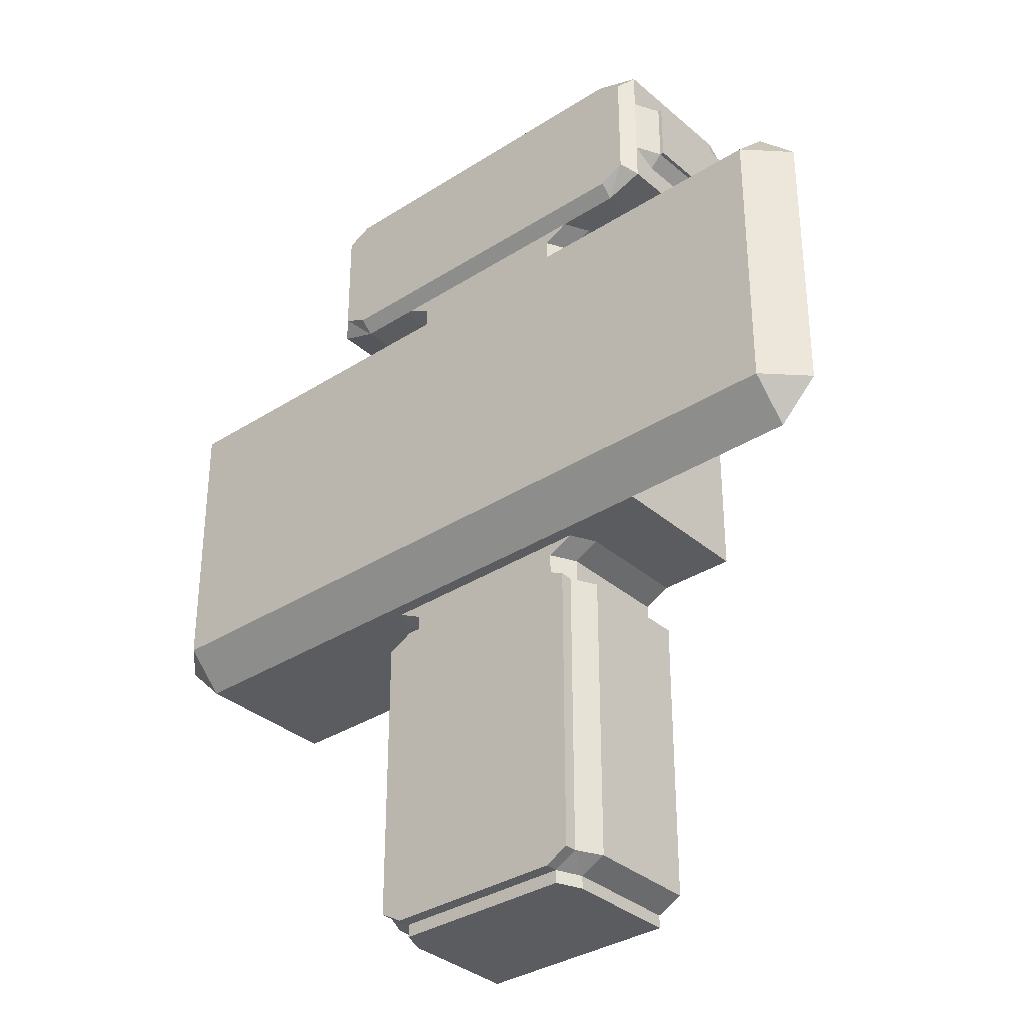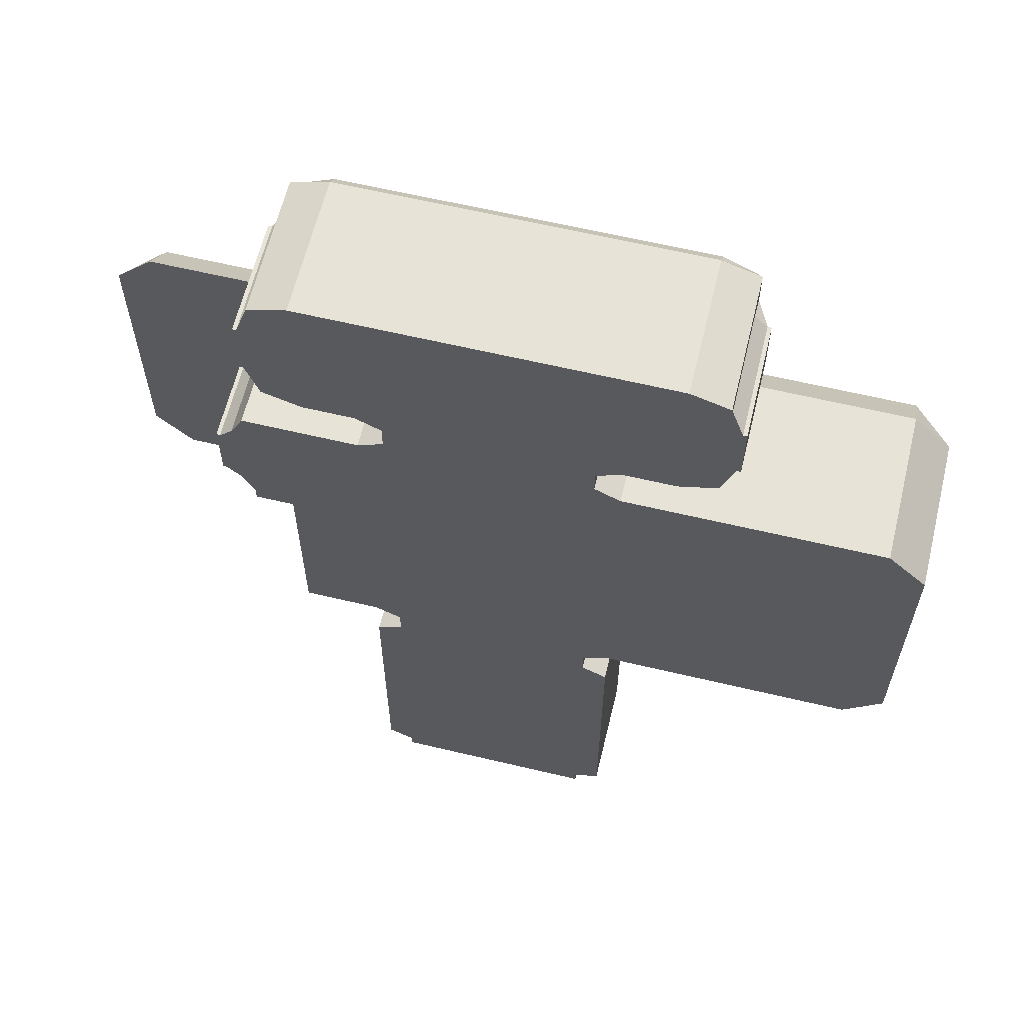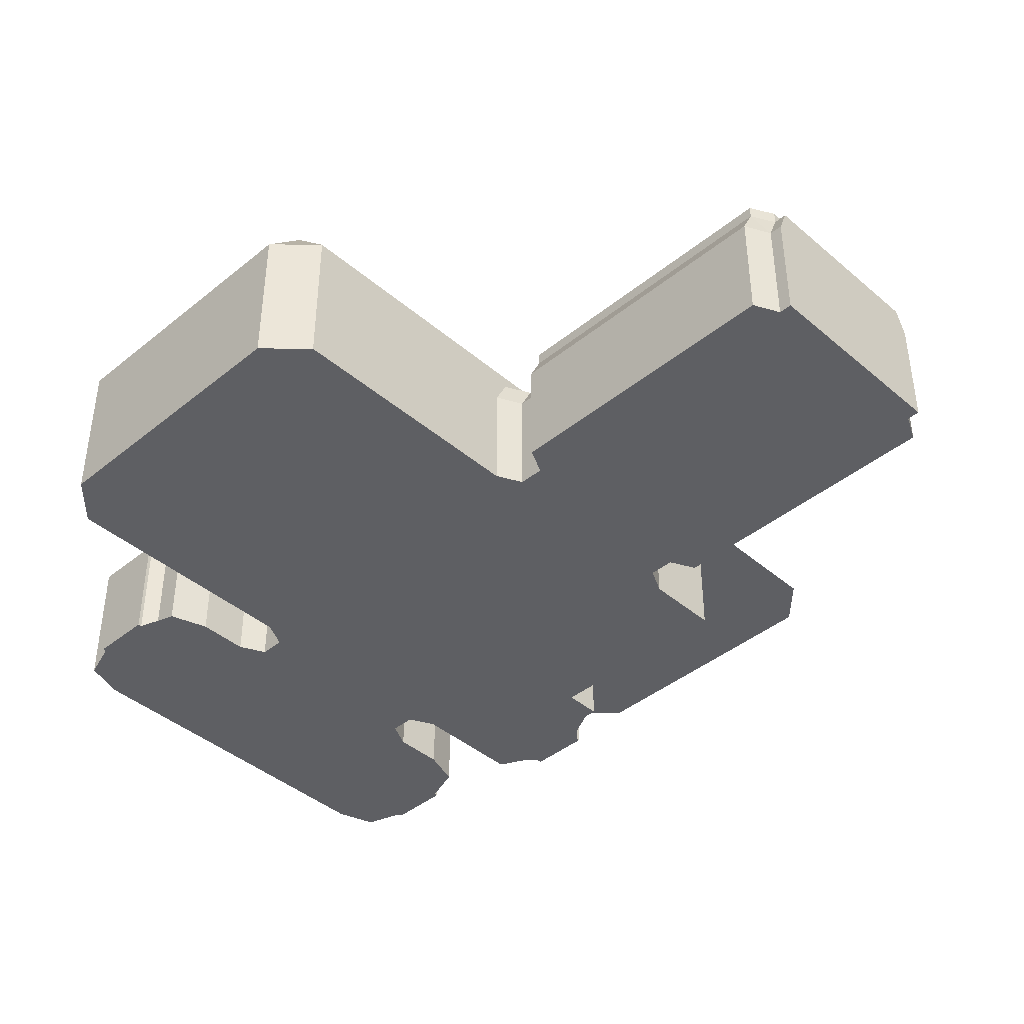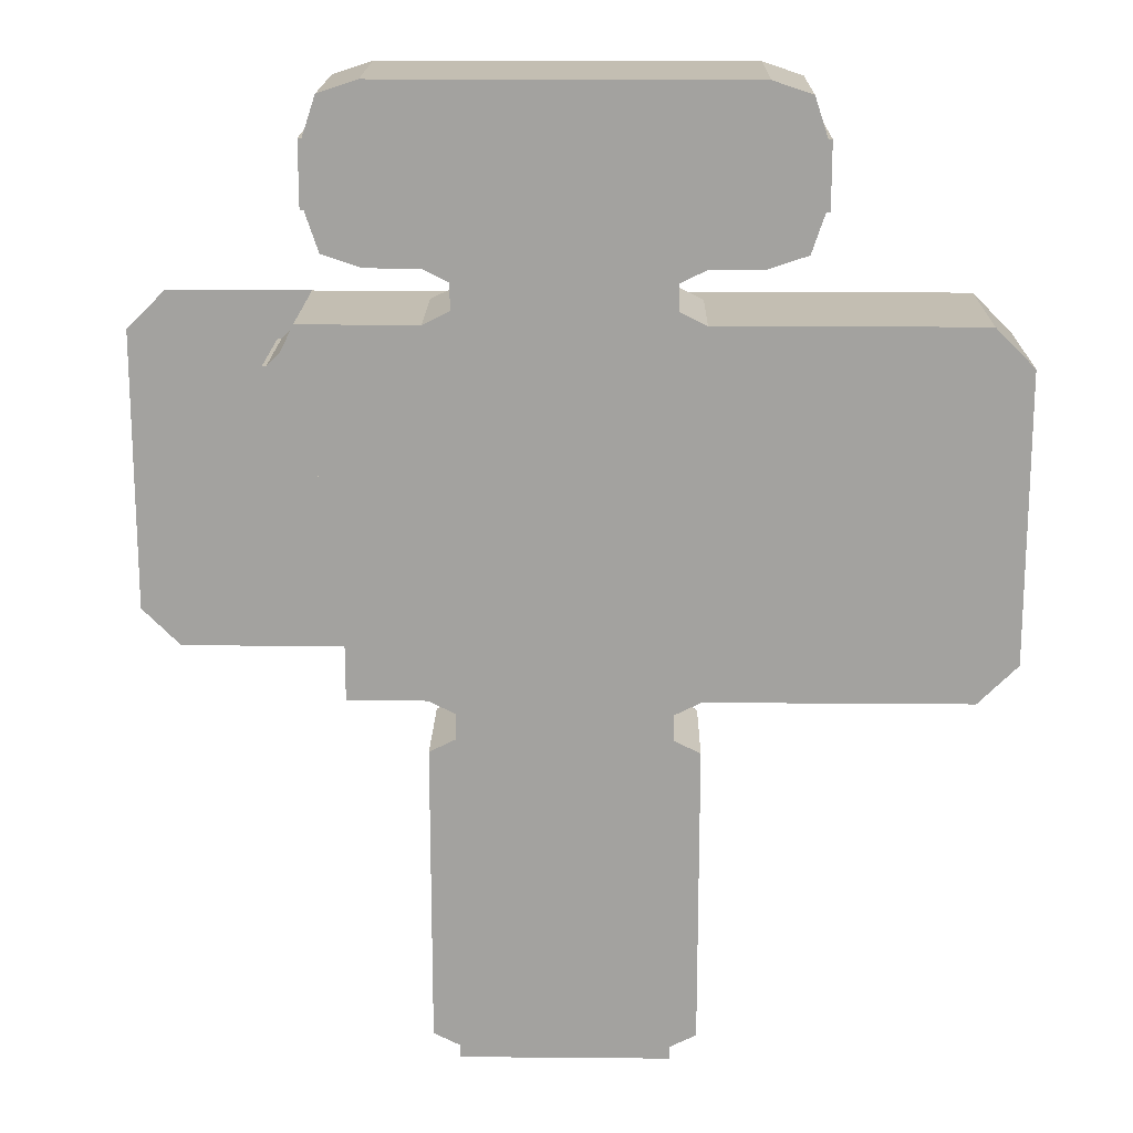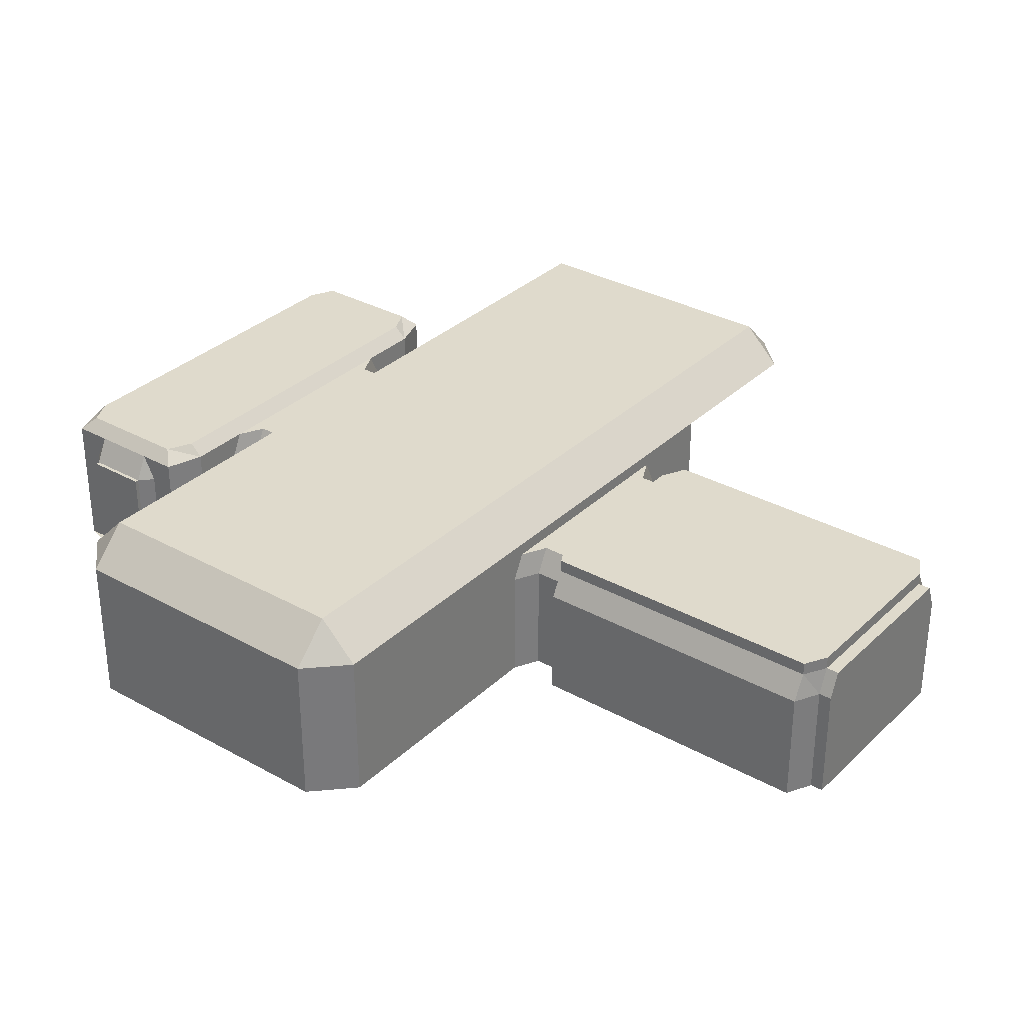
<metadata>
{"format":"obj","ext":"obj","renderer":"f3d","projection":"perspective","resolution":1024,"background":"white","views":[{"elev":-34.2,"azim":40.9,"up":"+Y"},{"elev":62.2,"azim":-166.4,"up":"+Y"},{"elev":-41.9,"azim":-45.7,"up":"+Z"},{"elev":17.5,"azim":-179.0,"up":"+Y"},{"elev":32.5,"azim":-52.3,"up":"+Z"}]}
</metadata>
<code>
o AleksanderInterior
v -100 50 0
v 100 -50 0
v 100 50 90
v -100 50 90
v 100 -50 90
v -100 -50 90
v 80 -60 0
v 80 -60 90
v -80 -60 90
v -80 -70 0
v -80 -70 90
v 80 -70 90
v 72 -60 110
v -72 -60 110
v -72 -70 110
v 72 -70 110
v 90 50 110
v -90 50 110
v 90 -50 110
v -90 -50 110
v 90 50 120
v -90 50 120
v 90 -50 120
v -90 -50 120
v 72 -60 120
v -72 -60 120
v 100 180 90
v -100 180 90
v 90 180 110
v -90 180 110
v 90 180 120
v -90 180 120
v 80 190 90
v -80 190 90
v 70 190 110
v -70 190 110
v 70 190 120
v -70 190 120
v 80 210 0
v -80 210 0
v 80 210 90
v -80 210 90
v 70 210 110
v -70 210 110
v 100 220 0
v -100 220 0
v 100 220 90
v -100 220 90
v 90 220 110
v -90 220 110
v 150 220 90
v 150 220 110
v -150 220 0
v -150 220 90
v -150 220 110
v -100 500 0
v -150 500 0
v 90 220 120
v -90 220 120
v -150 220 120
v 80 510 0
v -80 510 0
v 80 530 0
v -80 530 0
v 100 540 0
v -100 540 0
v -80 510 90
v -80 530 90
v -100 540 90
v 80 510 90
v 80 530 90
v 100 540 90
v 90 500 110
v 70 510 110
v 70 530 110
v 90 540 110
v -90 500 110
v -70 510 110
v -70 530 110
v -90 540 110
v 100 500 90
v -100 500 90
v -150 500 110
v -150 500 90
v 150 500 110
v 150 500 90
v 90 500 120
v -90 500 120
v -150 500 120
v 150 500 120
v -140 540 90
v 140 540 90
v 140 670 0
v -170 550 90
v -170 660 0
v 170 550 90
v 100 670 90
v -100 670 90
v 140 670 90
v -140 670 90
v -170 660 90
v 170 660 90
v 100 540 110
v -100 540 110
v -140 540 110
v 140 540 110
v 100 670 110
v -100 670 110
v 140 670 110
v -140 670 110
v -170 660 110
v 170 660 110
v -170 570 0
v -170 570 90
v 170 570 0
v 170 570 90
v -170 640 0
v 170 640 0
v -170 640 90
v 170 640 90
v -170 550 110
v 170 550 110
v -170 570 110
v 170 570 110
v -170 640 110
v 170 640 110
v -170 630 110
v 170 630 110
v -170 580 110
v 170 580 110
v -180 580 90
v -180 630 0
v -180 630 90
v 180 580 0
v 180 580 90
v 180 630 90
v 90 550 120
v -90 550 120
v 100 550 120
v -100 550 120
v -140 550 120
v 140 550 120
v 160 560 120
v 100 660 120
v -100 660 120
v 140 660 120
v -140 660 120
v -160 650 120
v 160 650 120
v -160 560 120
v -160 570 120
v 160 570 120
v -160 640 120
v 160 640 120
v -160 630 120
v 160 630 120
v -160 580 120
v 160 580 120
v 90 470 150
v -90 470 150
v -150 470 150
v 150 470 150
v 90 250 150
v -90 250 150
v 150 250 150
v -150 250 150
v -183 580 0
v -183 580 90
v -183 630 90
v -183 630 0
v 183 630 0
v 183 580 90
v 183 630 90
v -300 220 0
v -300 220 90
v -300 220 110
v -300 220 120
v -300 500 110
v -300 500 90
v -300 500 120
v -300 470 150
v -300 250 150
v -330 250 90
v -330 250 110
v -330 250 120
v -330 470 110
v -330 470 90
v -330 470 120
v 150 500 0
v 150 220 120
v 160 220 90
v 160 220 0
v 160 220 110
v 160 220 120
v 160 500 110
v 160 500 90
v 160 470 150
v 160 250 150
v 150 390 0
v 150 390 90
v 150 380 90
v 150 380 0
v 160 380 0
v 160 380 90
v 190 500 0
v 190 380 0
v 190 380 90
v 200 480 90
v 200 410 90
v 210 470 0
v 210 470 90
v 210 420 90
v 213 470 90
v 213 420 90
v 213 420 0
v 200 470 110
v 200 420 110
v 200 410 110
v 200 480 110
v 190 500 90
v 190 500 110
v 190 390 90
v 190 390 110
v 150 390 110
v 150 380 110
v 200 420 120
v 200 410 120
v 200 480 120
v 190 390 120
v 150 390 120
v 150 380 150
v 160 380 150
v 150 390 150
v 160 390 150
v 200 470 120
v 150 380 120
v 190 220 120
v 190 390 150
v 160 500 120
v 200 220 120
v 190 250 150
v 200 250 150
v 190 500 120
v 200 500 120
v 190 380 120
v 200 380 120
v 200 390 120
v 300 410 120
v 300 480 120
v 300 470 120
v 300 220 120
v 300 500 120
v 300 380 120
v 300 390 120
v 330 470 120
v 300 420 120
v 330 420 120
v 330 410 120
v 330 390 120
v 330 380 120
v 330 250 120
v 300 470 150
v 300 250 150
v 300 420 150
v 300 410 150
v 300 390 150
v 300 380 150
v 200 470 150
v 200 420 150
v 200 410 150
v 200 390 150
v 200 380 150
v 190 470 150
v 190 420 150
v 190 410 150
v 190 380 150
v 100 50 0
v -100 -50 0
v -80 -60 0
v 80 -70 0
v 100 180 0
v -100 180 0
v 80 190 0
v -80 190 0
v 100 500 0
v 100 670 0
v -100 670 0
v 140 540 0
v -140 540 0
v -140 670 0
v -170 550 0
v 170 550 0
v 170 660 0
v -180 580 0
v 180 630 0
v 183 580 0
v -300 500 0
v -330 250 0
v -330 470 0
v 150 220 0
v 160 500 0
v 160 390 0
v 190 390 0
v 200 480 0
v 200 410 0
v 210 420 0
v 213 470 0
f 1 6 278
f 2 3 277
f 2 8 5
f 6 279 278
f 9 10 279
f 7 12 8
f 12 10 11
f 12 13 8
f 9 15 11
f 15 12 11
f 4 20 6
f 5 17 3
f 20 9 6
f 8 19 5
f 13 15 14
f 18 24 20
f 19 21 17
f 14 25 13
f 20 26 14
f 25 19 13
f 24 21 23
f 24 25 26
f 1 28 4
f 4 30 18
f 18 32 22
f 22 31 21
f 17 27 3
f 3 281 277
f 21 29 17
f 32 37 31
f 30 38 32
f 30 34 36
f 282 34 28
f 31 35 29
f 29 33 27
f 27 283 281
f 35 38 36
f 35 41 33
f 33 39 283
f 36 43 35
f 34 44 36
f 284 42 34
f 44 49 43
f 42 50 44
f 40 48 42
f 41 49 47
f 41 45 39
f 47 52 51
f 47 300 45
f 48 55 50
f 46 54 48
f 55 59 50
f 49 190 52
f 50 58 49
f 66 68 64
f 64 67 62
f 62 82 56
f 63 72 65
f 61 71 63
f 285 70 61
f 71 76 72
f 70 75 71
f 70 73 74
f 68 80 79
f 68 78 67
f 67 77 82
f 77 74 73
f 78 75 74
f 79 76 75
f 56 84 57
f 189 81 285
f 82 83 84
f 81 85 73
f 85 87 73
f 77 89 83
f 73 88 77
f 72 288 65
f 66 91 69
f 289 94 91
f 92 292 288
f 286 98 287
f 293 99 93
f 290 101 95
f 93 97 286
f 287 100 290
f 80 69 104
f 72 76 103
f 103 92 72
f 69 105 104
f 98 110 100
f 92 122 96
f 102 109 99
f 99 107 97
f 97 108 98
f 94 105 91
f 100 111 101
f 96 115 292
f 291 114 94
f 101 117 95
f 293 120 102
f 114 121 94
f 101 125 119
f 96 124 116
f 120 112 102
f 119 125 127
f 126 120 128
f 116 124 130
f 123 114 129
f 113 131 114
f 119 132 117
f 114 131 129
f 133 129 131
f 127 133 119
f 132 169 133
f 118 136 120
f 116 134 115
f 136 130 135
f 130 135 116
f 120 136 128
f 124 158 130
f 110 148 111
f 127 157 129
f 128 158 130
f 123 150 121
f 109 149 146
f 105 140 104
f 125 148 153
f 76 139 103
f 105 150 141
f 126 149 112
f 104 138 80
f 106 143 122
f 80 137 76
f 125 155 127
f 107 145 108
f 128 154 126
f 108 147 110
f 129 151 123
f 109 144 107
f 103 142 106
f 124 143 152
f 90 159 87
f 88 161 89
f 87 160 88
f 60 164 59
f 58 165 190
f 59 163 58
f 165 163 231
f 168 170 167
f 133 168 131
f 131 167 294
f 296 173 171
f 135 296 134
f 295 173 136
f 136 172 135
f 84 297 57
f 161 180 89
f 54 176 55
f 89 178 83
f 55 177 60
f 83 179 84
f 53 175 54
f 60 182 166
f 180 186 178
f 176 185 177
f 174 183 175
f 182 161 166
f 179 299 297
f 175 184 176
f 181 185 188
f 178 187 179
f 180 181 188
f 177 185 182
f 299 183 298
f 187 184 183
f 186 185 184
f 90 197 162
f 190 193 52
f 165 232 198
f 85 239 90
f 165 194 190
f 86 195 85
f 201 199 202
f 189 196 86
f 52 191 51
f 199 200 302
f 202 302 203
f 300 203 192
f 192 204 191
f 51 202 300
f 206 222 207
f 301 220 196
f 302 206 203
f 203 207 204
f 302 222 303
f 222 305 303
f 205 208 220
f 209 306 305
f 304 211 208
f 212 215 306
f 210 213 211
f 211 214 212
f 208 211 216
f 212 209 217
f 217 211 212
f 215 213 307
f 216 219 208
f 217 209 218
f 219 220 208
f 209 223 218
f 222 224 223
f 200 225 224
f 192 51 300
f 225 230 224
f 216 228 219
f 217 235 216
f 223 227 218
f 219 243 221
f 224 229 223
f 218 226 217
f 196 221 195
f 221 239 195
f 225 51 52
f 225 190 236
f 231 234 232
f 197 233 162
f 230 245 229
f 194 236 190
f 236 194 245
f 194 241 237
f 241 232 276
f 276 234 238
f 238 234 275
f 197 243 273
f 243 228 244
f 237 242 240
f 273 244 268
f 240 245 237
f 246 229 245
f 227 229 247
f 246 251 253
f 227 254 248
f 226 248 256
f 247 253 254
f 228 252 244
f 235 249 228
f 235 256 250
f 250 257 255
f 256 258 257
f 248 259 258
f 254 260 259
f 253 261 260
f 249 250 255
f 252 249 255
f 261 251 263
f 263 240 242
f 260 266 259
f 259 265 258
f 258 264 257
f 257 262 255
f 261 267 260
f 263 272 267
f 266 270 265
f 264 268 262
f 267 271 266
f 265 269 264
f 242 276 272
f 271 275 270
f 269 273 268
f 272 238 271
f 270 274 269
f 255 262 252
f 244 262 268
f 194 237 245
f 2 1 277
f 2 279 278
f 280 279 7
f 282 277 1
f 284 281 282
f 40 283 284
f 46 39 40
f 57 46 53
f 285 300 45
f 56 45 46
f 62 285 56
f 64 61 62
f 66 63 64
f 287 65 66
f 289 287 66
f 93 65 286
f 291 290 289
f 293 288 93
f 294 95 291
f 293 134 292
f 170 294 132
f 171 134 295
f 174 57 53
f 174 299 297
f 302 205 301
f 189 302 301
f 303 304 205
f 305 210 304
f 306 307 210
f 143 142 152
f 152 142 158
f 149 154 146
f 154 156 146
f 146 158 156
f 150 151 141
f 148 147 153
f 153 147 155
f 151 157 141
f 157 147 141
f 147 140 141
f 140 145 138
f 139 146 142
f 139 137 144
f 145 137 138
f 164 161 160
f 163 160 159
f 273 274 197
f 234 197 275
f 275 197 274
f 159 162 233
f 233 231 159
f 163 159 231
f 1 4 6
f 2 5 3
f 2 7 8
f 6 9 279
f 9 11 10
f 7 280 12
f 12 280 10
f 12 16 13
f 9 14 15
f 15 16 12
f 4 18 20
f 5 19 17
f 20 14 9
f 8 13 19
f 13 16 15
f 18 22 24
f 19 23 21
f 14 26 25
f 20 24 26
f 25 23 19
f 24 22 21
f 24 23 25
f 1 282 28
f 4 28 30
f 18 30 32
f 22 32 31
f 17 29 27
f 3 27 281
f 21 31 29
f 32 38 37
f 30 36 38
f 30 28 34
f 282 284 34
f 31 37 35
f 29 35 33
f 27 33 283
f 35 37 38
f 35 43 41
f 33 41 39
f 36 44 43
f 34 42 44
f 284 40 42
f 44 50 49
f 42 48 50
f 40 46 48
f 41 43 49
f 41 47 45
f 47 49 52
f 47 51 300
f 48 54 55
f 46 53 54
f 55 60 59
f 49 58 190
f 50 59 58
f 66 69 68
f 64 68 67
f 62 67 82
f 63 71 72
f 61 70 71
f 285 81 70
f 71 75 76
f 70 74 75
f 70 81 73
f 68 69 80
f 68 79 78
f 67 78 77
f 77 78 74
f 78 79 75
f 79 80 76
f 56 82 84
f 189 86 81
f 82 77 83
f 81 86 85
f 85 90 87
f 77 88 89
f 73 87 88
f 72 92 288
f 66 289 91
f 289 291 94
f 92 96 292
f 286 97 98
f 293 102 99
f 290 100 101
f 93 99 97
f 287 98 100
f 103 106 92
f 69 91 105
f 98 108 110
f 92 106 122
f 102 112 109
f 99 109 107
f 97 107 108
f 94 121 105
f 100 110 111
f 96 116 115
f 291 113 114
f 101 119 117
f 293 118 120
f 114 123 121
f 101 111 125
f 96 122 124
f 120 126 112
f 113 294 131
f 119 133 132
f 133 127 129
f 132 170 169
f 118 295 136
f 116 135 134
f 136 128 130
f 124 152 158
f 110 147 148
f 127 155 157
f 128 156 158
f 123 151 150
f 109 112 149
f 105 141 140
f 125 111 148
f 76 137 139
f 105 121 150
f 126 154 149
f 104 140 138
f 106 142 143
f 80 138 137
f 125 153 155
f 107 144 145
f 128 156 154
f 108 145 147
f 129 157 151
f 109 146 144
f 103 139 142
f 124 122 143
f 90 162 159
f 88 160 161
f 87 159 160
f 60 166 164
f 58 163 165
f 59 164 163
f 168 169 170
f 133 169 168
f 131 168 167
f 296 172 173
f 135 172 296
f 295 171 173
f 136 173 172
f 84 179 297
f 161 181 180
f 54 175 176
f 89 180 178
f 55 176 177
f 83 178 179
f 53 174 175
f 60 177 182
f 180 188 186
f 176 184 185
f 174 298 183
f 182 181 161
f 179 187 299
f 175 183 184
f 181 182 185
f 178 186 187
f 299 187 183
f 187 186 184
f 186 188 185
f 90 239 197
f 190 194 193
f 165 231 232
f 85 195 239
f 165 198 194
f 86 196 195
f 201 200 199
f 189 301 196
f 52 193 191
f 202 199 302
f 300 202 203
f 192 203 204
f 51 201 202
f 206 303 222
f 301 205 220
f 302 303 206
f 203 206 207
f 302 200 222
f 222 209 305
f 205 304 208
f 209 212 306
f 304 210 211
f 212 214 215
f 210 307 213
f 211 213 214
f 217 216 211
f 215 214 213
f 219 221 220
f 209 222 223
f 222 200 224
f 200 201 225
f 192 191 51
f 225 236 230
f 216 235 228
f 217 226 235
f 223 229 227
f 219 228 243
f 224 230 229
f 218 227 226
f 196 220 221
f 221 243 239
f 225 201 51
f 225 52 190
f 231 233 234
f 197 234 233
f 230 236 245
f 194 198 241
f 241 198 232
f 276 232 234
f 197 239 243
f 237 241 242
f 273 243 244
f 240 246 245
f 246 247 229
f 246 240 251
f 227 247 254
f 226 227 248
f 247 246 253
f 228 249 252
f 235 250 249
f 235 226 256
f 250 256 257
f 256 248 258
f 248 254 259
f 254 253 260
f 253 251 261
f 263 251 240
f 260 267 266
f 259 266 265
f 258 265 264
f 257 264 262
f 261 263 267
f 263 242 272
f 266 271 270
f 264 269 268
f 267 272 271
f 265 270 269
f 242 241 276
f 271 238 275
f 269 274 273
f 272 276 238
f 270 275 274
f 244 252 262
f 2 278 1
f 2 7 279
f 280 10 279
f 282 281 277
f 284 283 281
f 40 39 283
f 46 45 39
f 57 56 46
f 285 189 300
f 56 285 45
f 62 61 285
f 64 63 61
f 66 65 63
f 287 286 65
f 289 290 287
f 93 288 65
f 291 95 290
f 293 292 288
f 294 132 95
f 293 295 134
f 170 167 294
f 171 296 134
f 174 297 57
f 174 298 299
f 302 303 205
f 189 199 302
f 303 305 304
f 305 306 210
f 306 215 307
f 146 142 158
f 157 155 147
f 147 145 140
f 139 144 146
f 145 144 137
f 164 166 161
f 163 164 160

</code>
